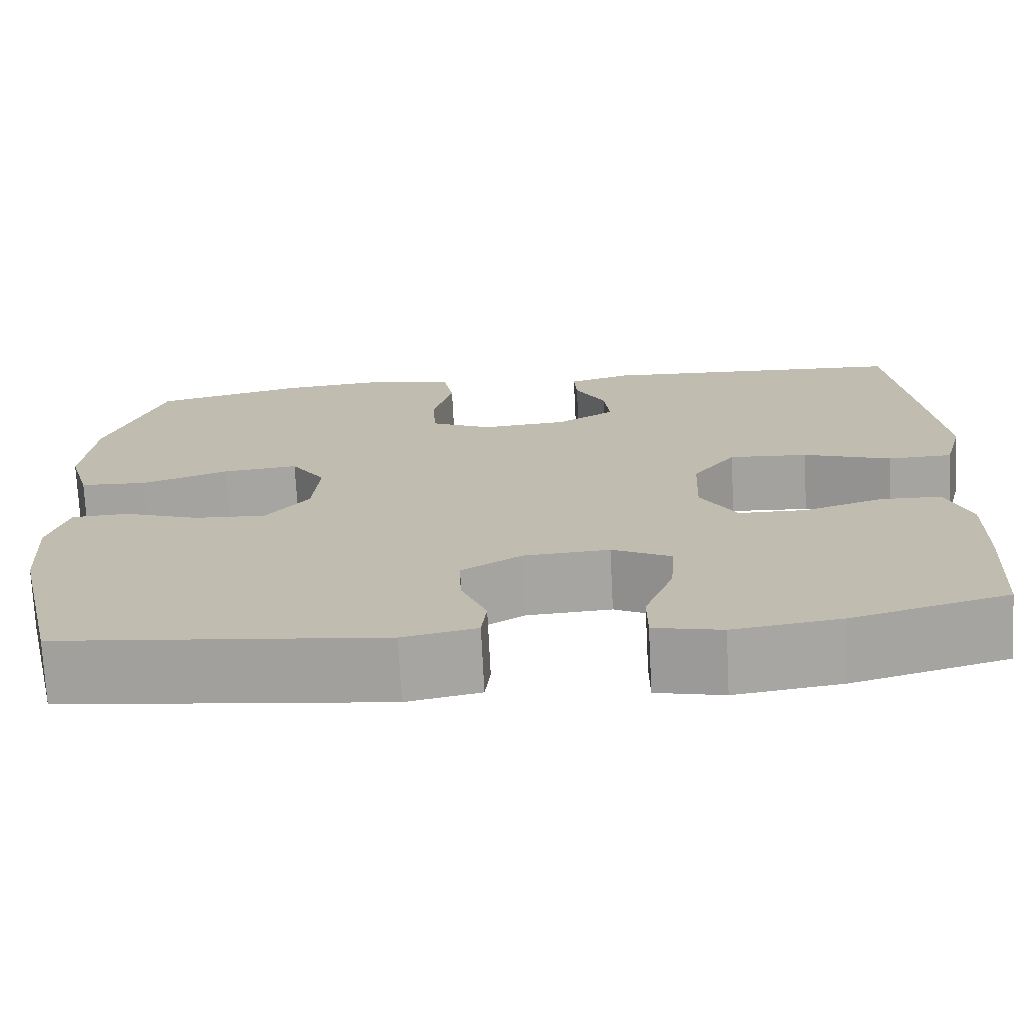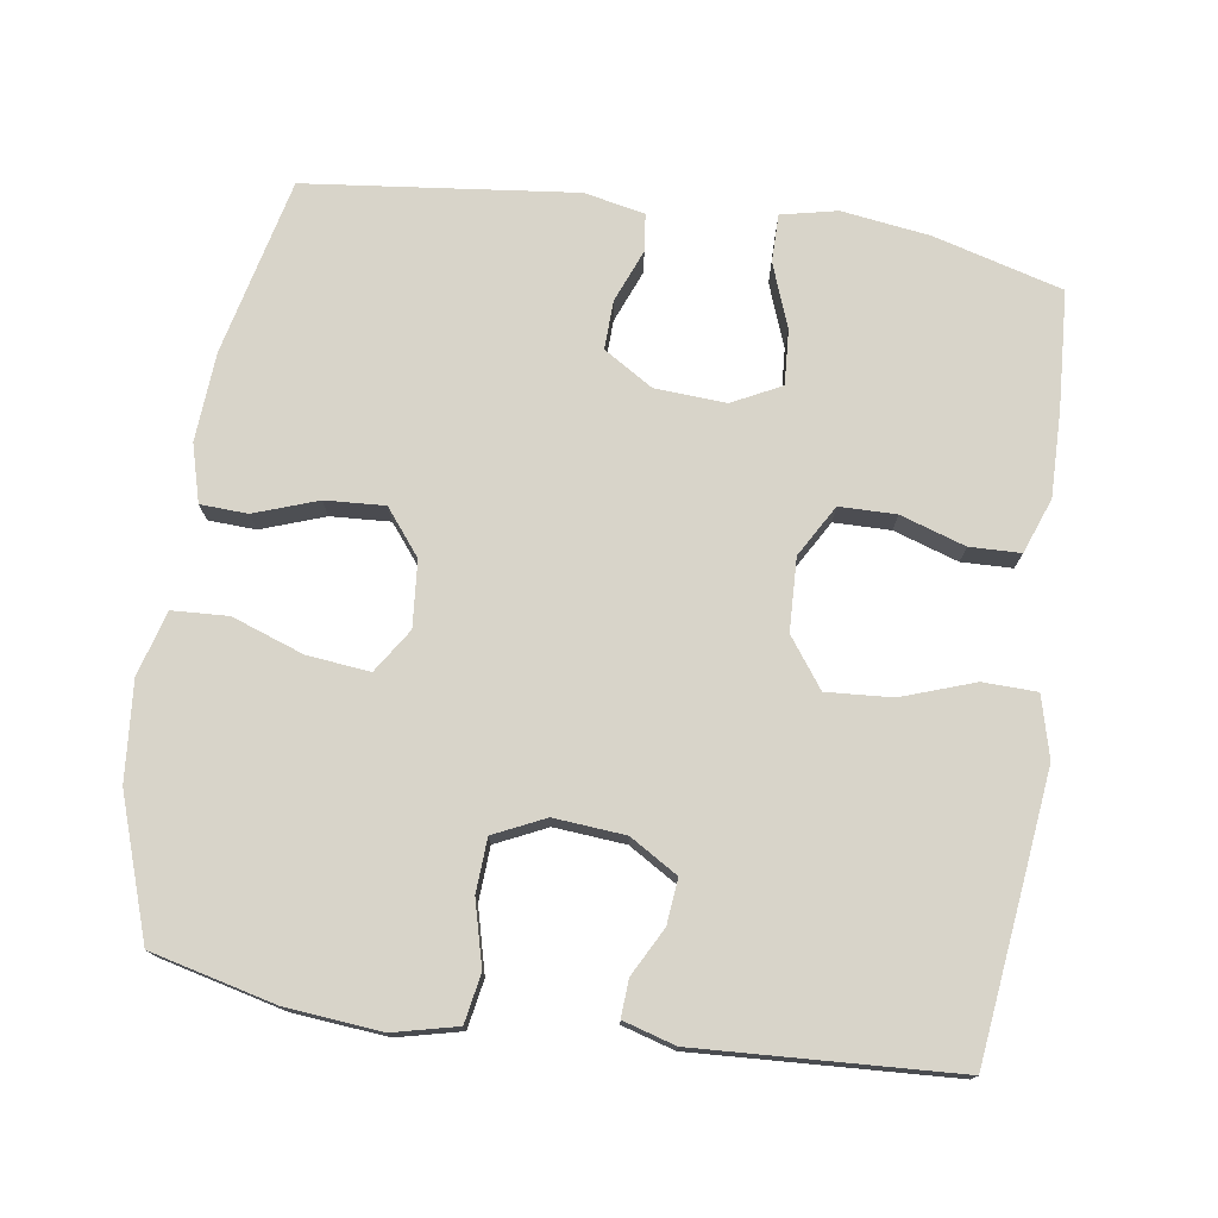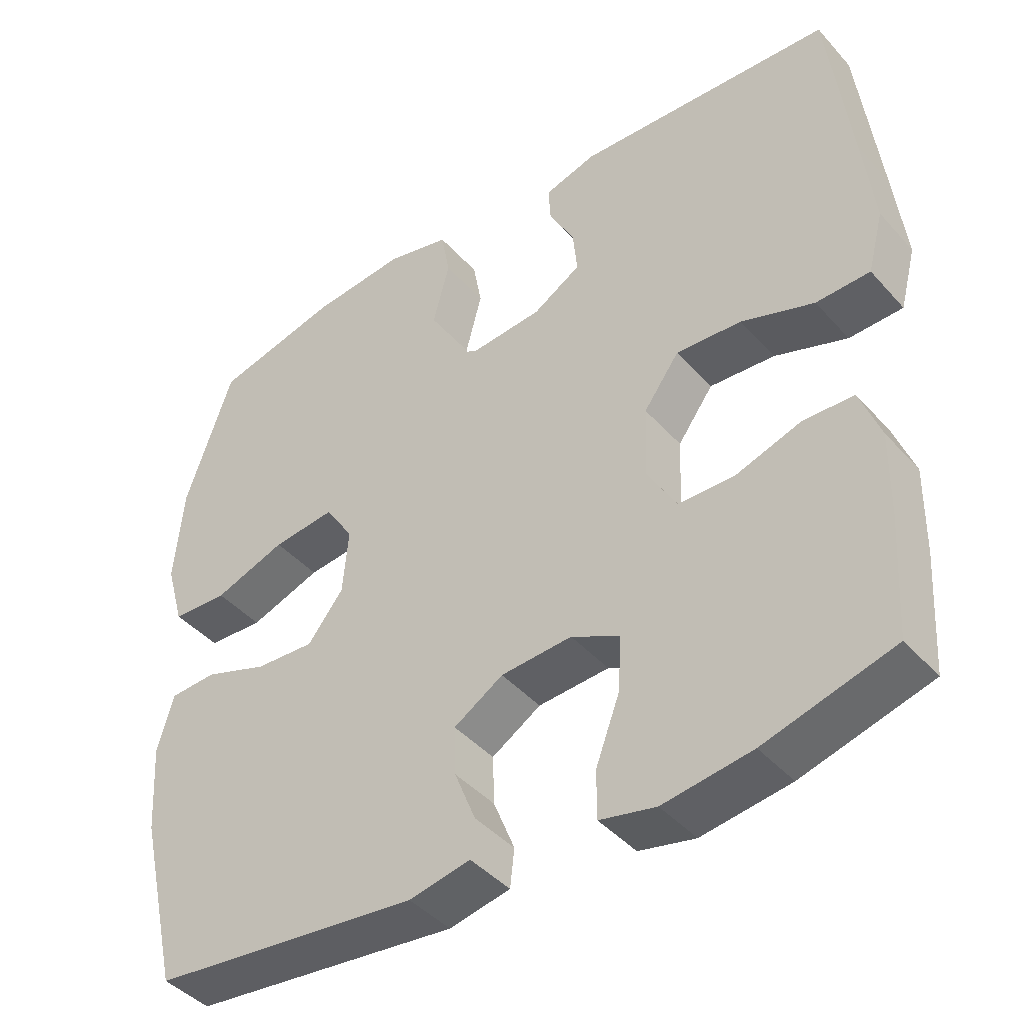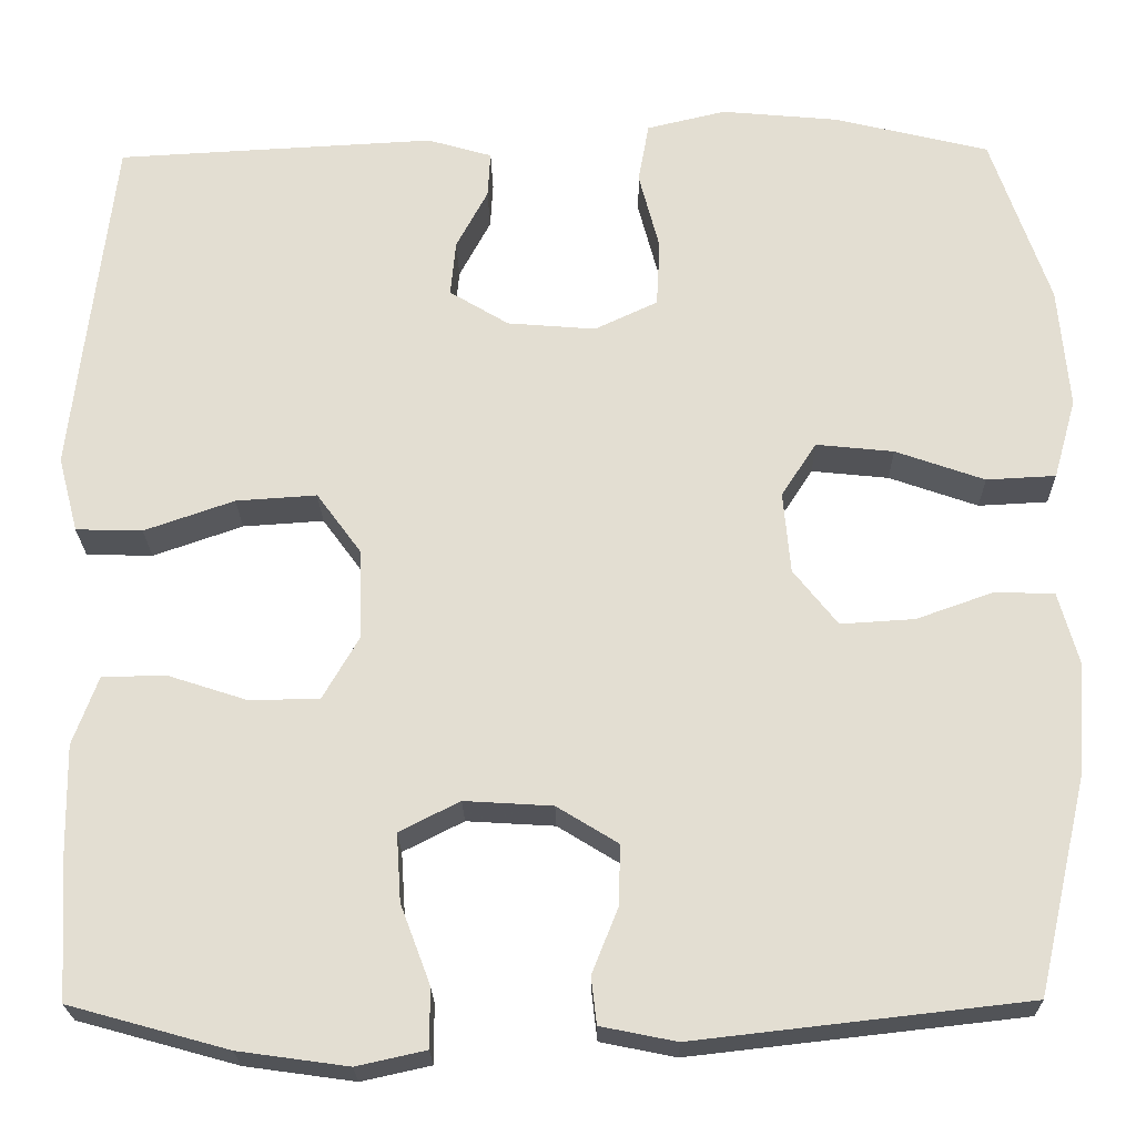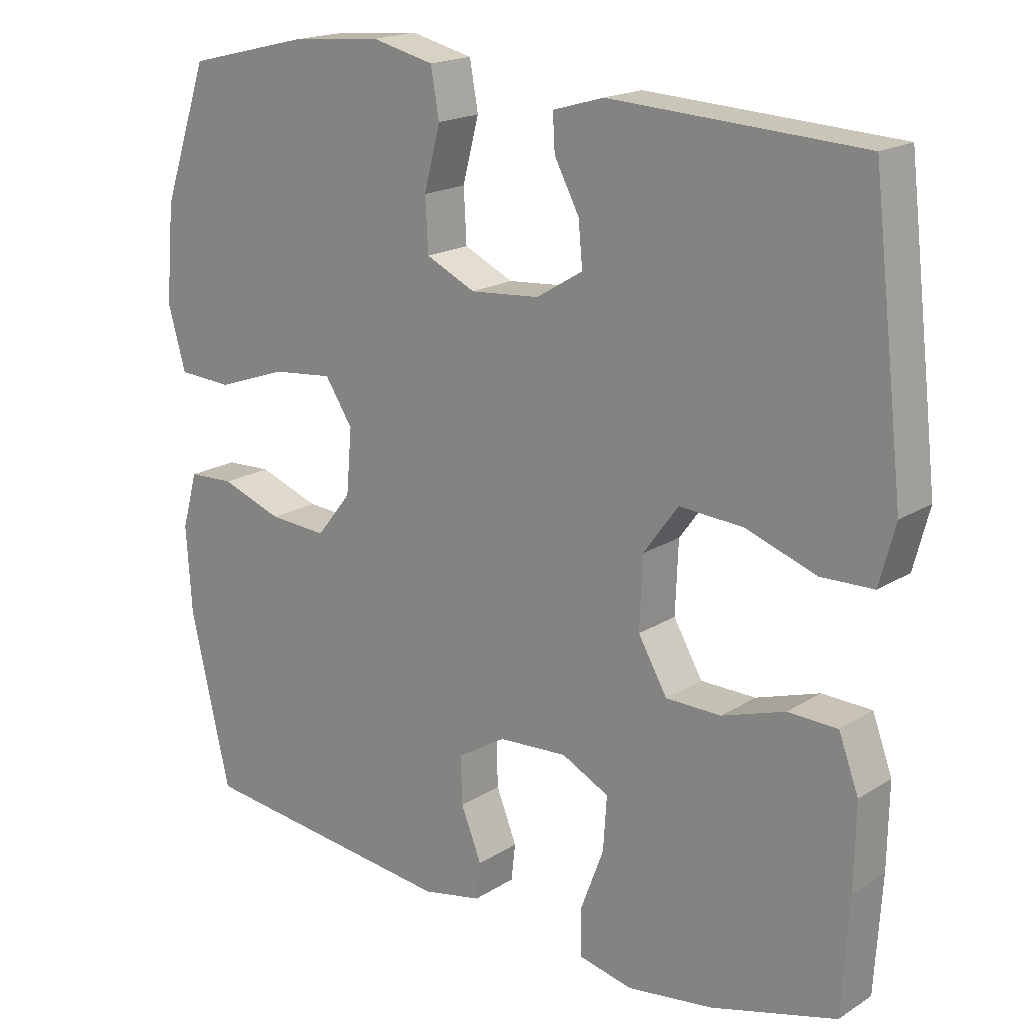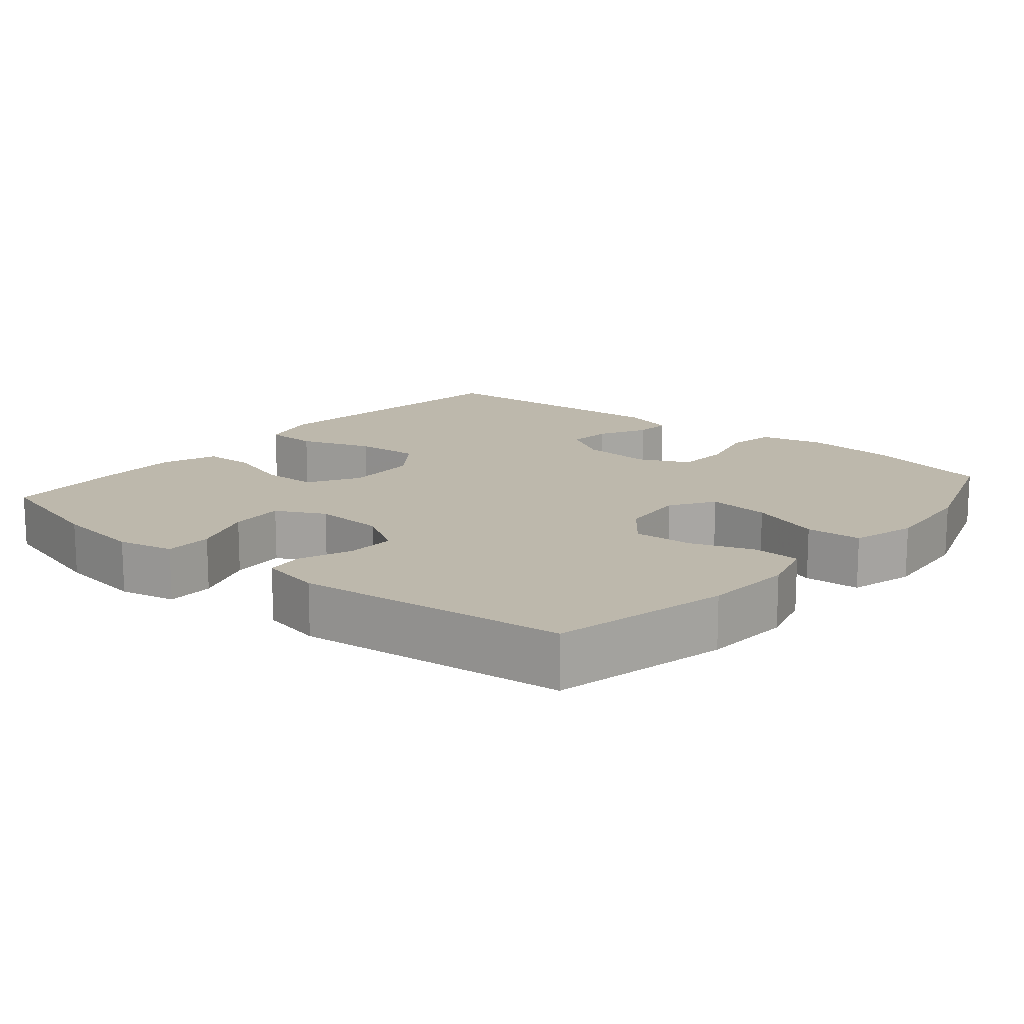
<metadata>
{"format":"obj","ext":"obj","renderer":"f3d","projection":"perspective","resolution":1024,"background":"white","views":[{"elev":-73.2,"azim":2.9,"up":"+Z"},{"elev":75.4,"azim":8.5,"up":"+Y"},{"elev":-42.9,"azim":38.0,"up":"+Z"},{"elev":-22.8,"azim":-179.0,"up":"+Z"},{"elev":18.3,"azim":39.8,"up":"+Z"},{"elev":14.7,"azim":-140.2,"up":"+Y"}]}
</metadata>
<code>
v 0.5 0.07 0.5
v 0.53 0.07 0.245
v 0.545 0.07 0.113
v 0.523 0.07 0.029
v 0.449 0.07 0.027
v 0.349 0.07 0.062
v 0.259 0.07 0.068
v 0.21 0.07 0.001
v 0.206 0.07 -0.099
v 0.247 0.07 -0.17
v 0.325 0.07 -0.171
v 0.414 0.07 -0.142
v 0.484 0.07 -0.144
v 0.512 0.07 -0.22
v 0.51 0.07 -0.338
v 0.5 0.07 -0.5
v 0.323 0.07 -0.549
v 0.201 0.07 -0.566
v 0.124 0.07 -0.549
v 0.124 0.07 -0.483
v 0.157 0.07 -0.395
v 0.162 0.07 -0.319
v 0.095 0.07 -0.285
v -0.003 0.07 -0.291
v -0.071 0.07 -0.333
v -0.069 0.07 -0.4
v -0.04 0.07 -0.473
v -0.046 0.07 -0.525
v -0.13 0.07 -0.542
v -0.5 0.07 -0.5
v -0.556 0.07 -0.257
v -0.564 0.07 -0.134
v -0.542 0.07 -0.055
v -0.477 0.07 -0.052
v -0.39 0.07 -0.083
v -0.308 0.07 -0.088
v -0.259 0.07 -0.026
v -0.251 0.07 0.065
v -0.29 0.07 0.125
v -0.376 0.07 0.116
v -0.475 0.07 0.081
v -0.552 0.07 0.085
v -0.577 0.07 0.174
v -0.565 0.07 0.31
v -0.5 0.07 0.5
v -0.328 0.07 0.542
v -0.198 0.07 0.554
v -0.11 0.07 0.533
v -0.098 0.07 0.466
v -0.121 0.07 0.378
v -0.117 0.07 0.304
v -0.047 0.07 0.271
v 0.051 0.07 0.279
v 0.117 0.07 0.319
v 0.111 0.07 0.381
v 0.076 0.07 0.447
v 0.073 0.07 0.498
v 0.145 0.07 0.519
v 0.5 0 0.5
v 0.53 0 0.245
v 0.545 0 0.113
v 0.523 0 0.029
v 0.449 0 0.027
v 0.349 0 0.062
v 0.259 0 0.068
v 0.21 0 0.001
v 0.206 0 -0.099
v 0.247 0 -0.17
v 0.325 0 -0.171
v 0.414 0 -0.142
v 0.484 0 -0.144
v 0.512 0 -0.22
v 0.51 0 -0.338
v 0.5 0 -0.5
v 0.323 0 -0.549
v 0.201 0 -0.566
v 0.124 0 -0.549
v 0.124 0 -0.483
v 0.157 0 -0.395
v 0.162 0 -0.319
v 0.095 0 -0.285
v -0.003 0 -0.291
v -0.071 0 -0.333
v -0.069 0 -0.4
v -0.04 0 -0.473
v -0.046 0 -0.525
v -0.13 0 -0.542
v -0.5 0 -0.5
v -0.556 0 -0.257
v -0.564 0 -0.134
v -0.542 0 -0.055
v -0.477 0 -0.052
v -0.39 0 -0.083
v -0.308 0 -0.088
v -0.259 0 -0.026
v -0.251 0 0.065
v -0.29 0 0.125
v -0.376 0 0.116
v -0.475 0 0.081
v -0.552 0 0.085
v -0.577 0 0.174
v -0.565 0 0.31
v -0.5 0 0.5
v -0.328 0 0.542
v -0.198 0 0.554
v -0.11 0 0.533
v -0.098 0 0.466
v -0.121 0 0.378
v -0.117 0 0.304
v -0.047 0 0.271
v 0.051 0 0.279
v 0.117 0 0.319
v 0.111 0 0.381
v 0.076 0 0.447
v 0.073 0 0.498
v 0.145 0 0.519
f 4 5 6
f 3 4 6
f 2 3 6
f 1 2 6
f 58 1 6
f 57 58 6
f 56 57 6
f 55 56 6
f 54 55 6 7
f 53 54 7 8
f 52 53 8 9
f 51 52 9 10
f 48 49 50
f 47 48 50
f 46 47 50
f 45 46 50
f 44 45 50
f 43 44 50
f 42 43 50
f 41 42 50
f 40 41 50
f 39 40 50 51
f 38 39 51 10
f 33 34 35
f 32 33 35
f 31 32 35
f 30 31 35
f 29 30 35
f 28 29 35
f 27 28 35
f 26 27 35
f 25 26 35 36
f 24 25 36 37
f 19 20 21
f 18 19 21
f 17 18 21
f 16 17 21
f 15 16 21
f 14 15 21
f 13 14 21
f 12 13 21
f 11 12 21
f 10 11 21 22
f 37 38 10
f 24 37 10
f 23 24 10
f 10 22 23
f 64 63 62
f 64 62 61
f 64 61 60
f 64 60 59
f 64 59 116
f 64 116 115
f 64 115 114
f 64 114 113
f 65 64 113 112
f 66 65 112 111
f 67 66 111 110
f 68 67 110 109
f 108 107 106
f 108 106 105
f 108 105 104
f 108 104 103
f 108 103 102
f 108 102 101
f 108 101 100
f 108 100 99
f 108 99 98
f 109 108 98 97
f 68 109 97 96
f 93 92 91
f 93 91 90
f 93 90 89
f 93 89 88
f 93 88 87
f 93 87 86
f 93 86 85
f 93 85 84
f 94 93 84 83
f 95 94 83 82
f 79 78 77
f 79 77 76
f 79 76 75
f 79 75 74
f 79 74 73
f 79 73 72
f 79 72 71
f 79 71 70
f 79 70 69
f 80 79 69 68
f 68 96 95
f 68 95 82
f 68 82 81
f 81 80 68
f 1 59 60 2
f 2 60 61 3
f 3 61 62 4
f 4 62 63 5
f 5 63 64 6
f 6 64 65 7
f 7 65 66 8
f 8 66 67 9
f 9 67 68 10
f 10 68 69 11
f 11 69 70 12
f 12 70 71 13
f 13 71 72 14
f 14 72 73 15
f 15 73 74 16
f 16 74 75 17
f 17 75 76 18
f 18 76 77 19
f 19 77 78 20
f 20 78 79 21
f 21 79 80 22
f 22 80 81 23
f 23 81 82 24
f 24 82 83 25
f 25 83 84 26
f 26 84 85 27
f 27 85 86 28
f 28 86 87 29
f 29 87 88 30
f 30 88 89 31
f 31 89 90 32
f 32 90 91 33
f 33 91 92 34
f 34 92 93 35
f 35 93 94 36
f 36 94 95 37
f 37 95 96 38
f 38 96 97 39
f 39 97 98 40
f 40 98 99 41
f 41 99 100 42
f 42 100 101 43
f 43 101 102 44
f 44 102 103 45
f 45 103 104 46
f 46 104 105 47
f 47 105 106 48
f 48 106 107 49
f 49 107 108 50
f 50 108 109 51
f 51 109 110 52
f 52 110 111 53
f 53 111 112 54
f 54 112 113 55
f 55 113 114 56
f 56 114 115 57
f 57 115 116 58
f 58 116 59 1

</code>
